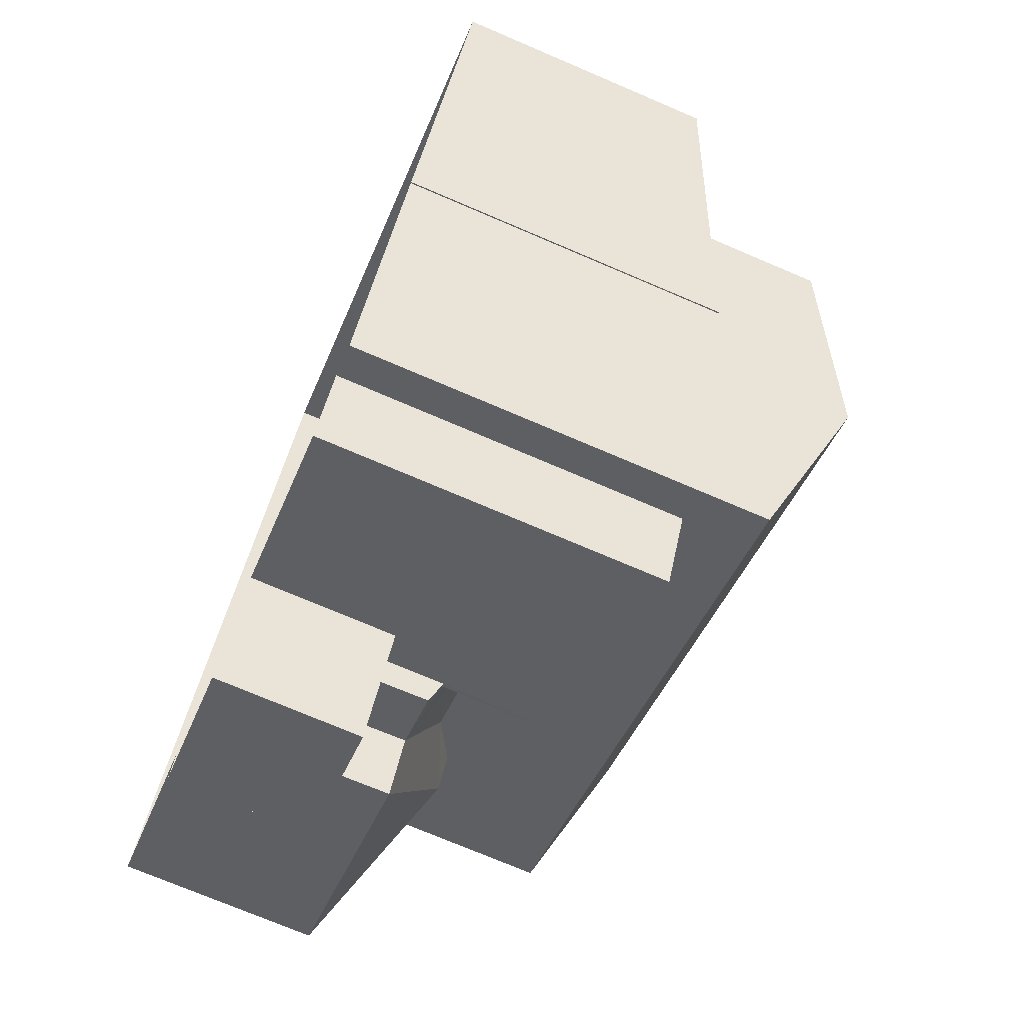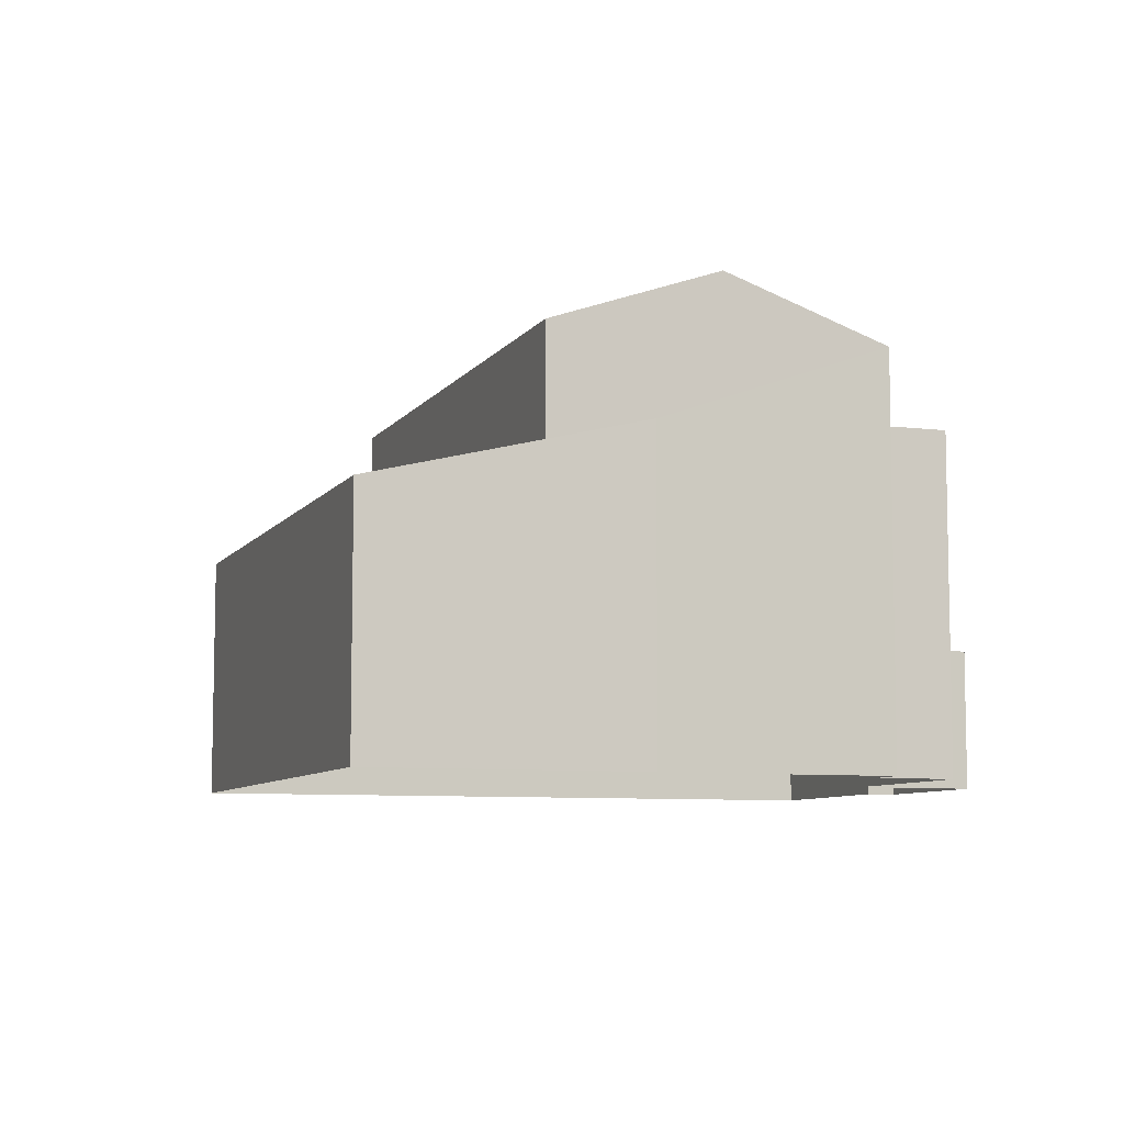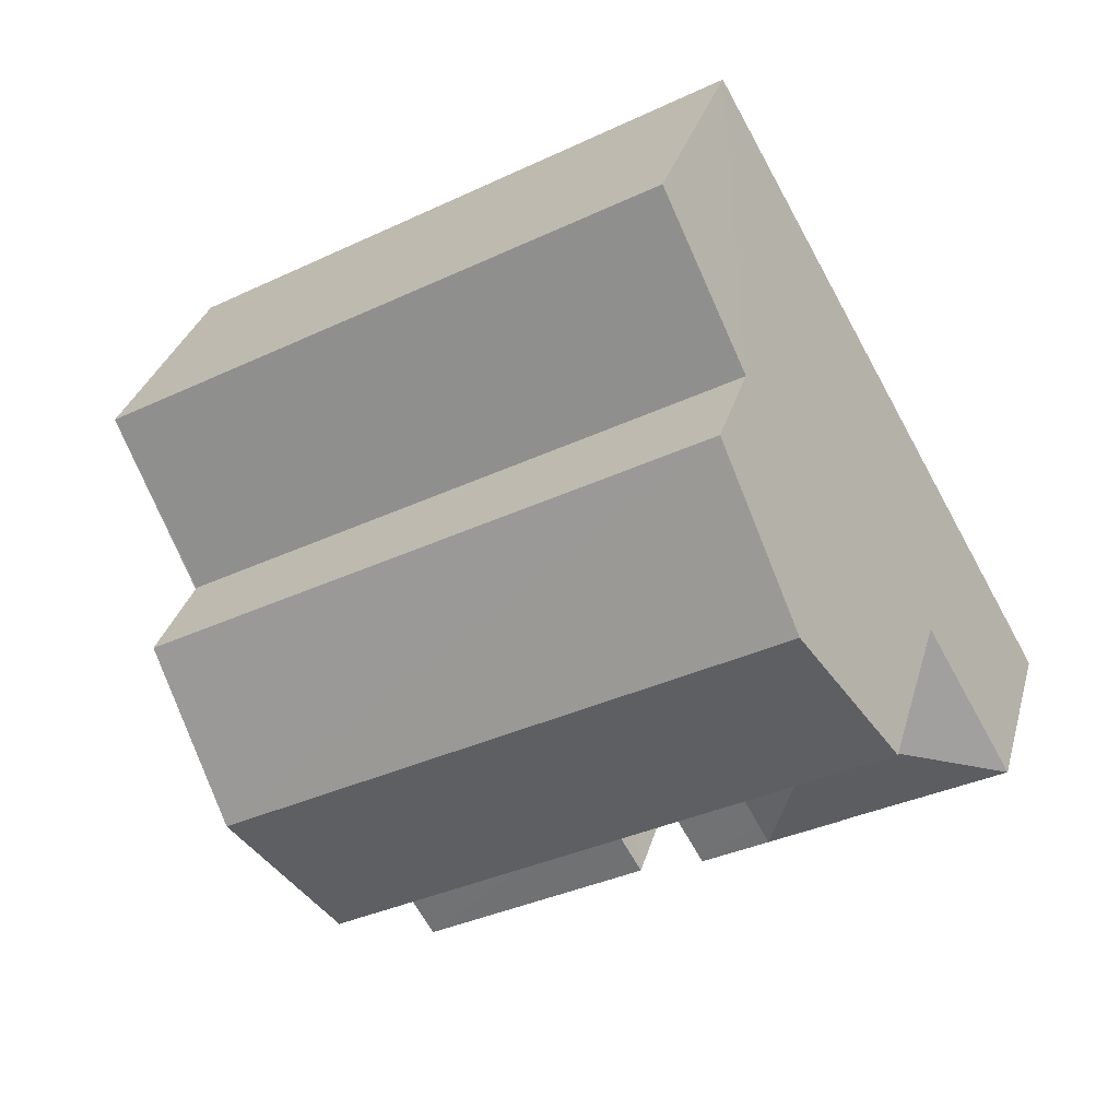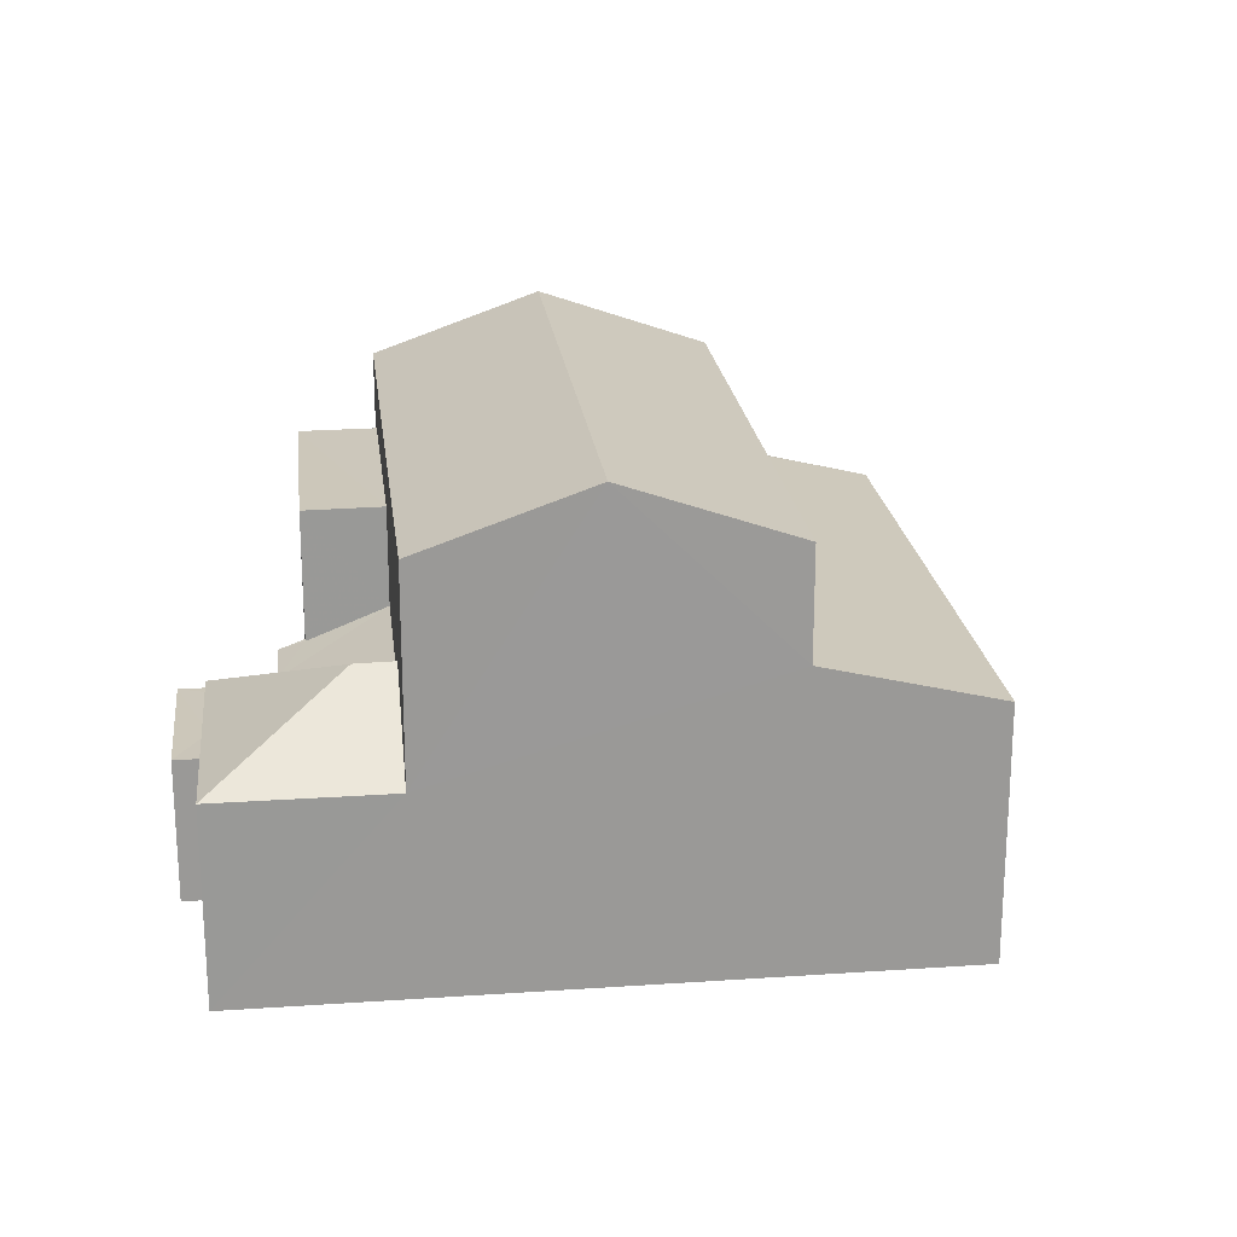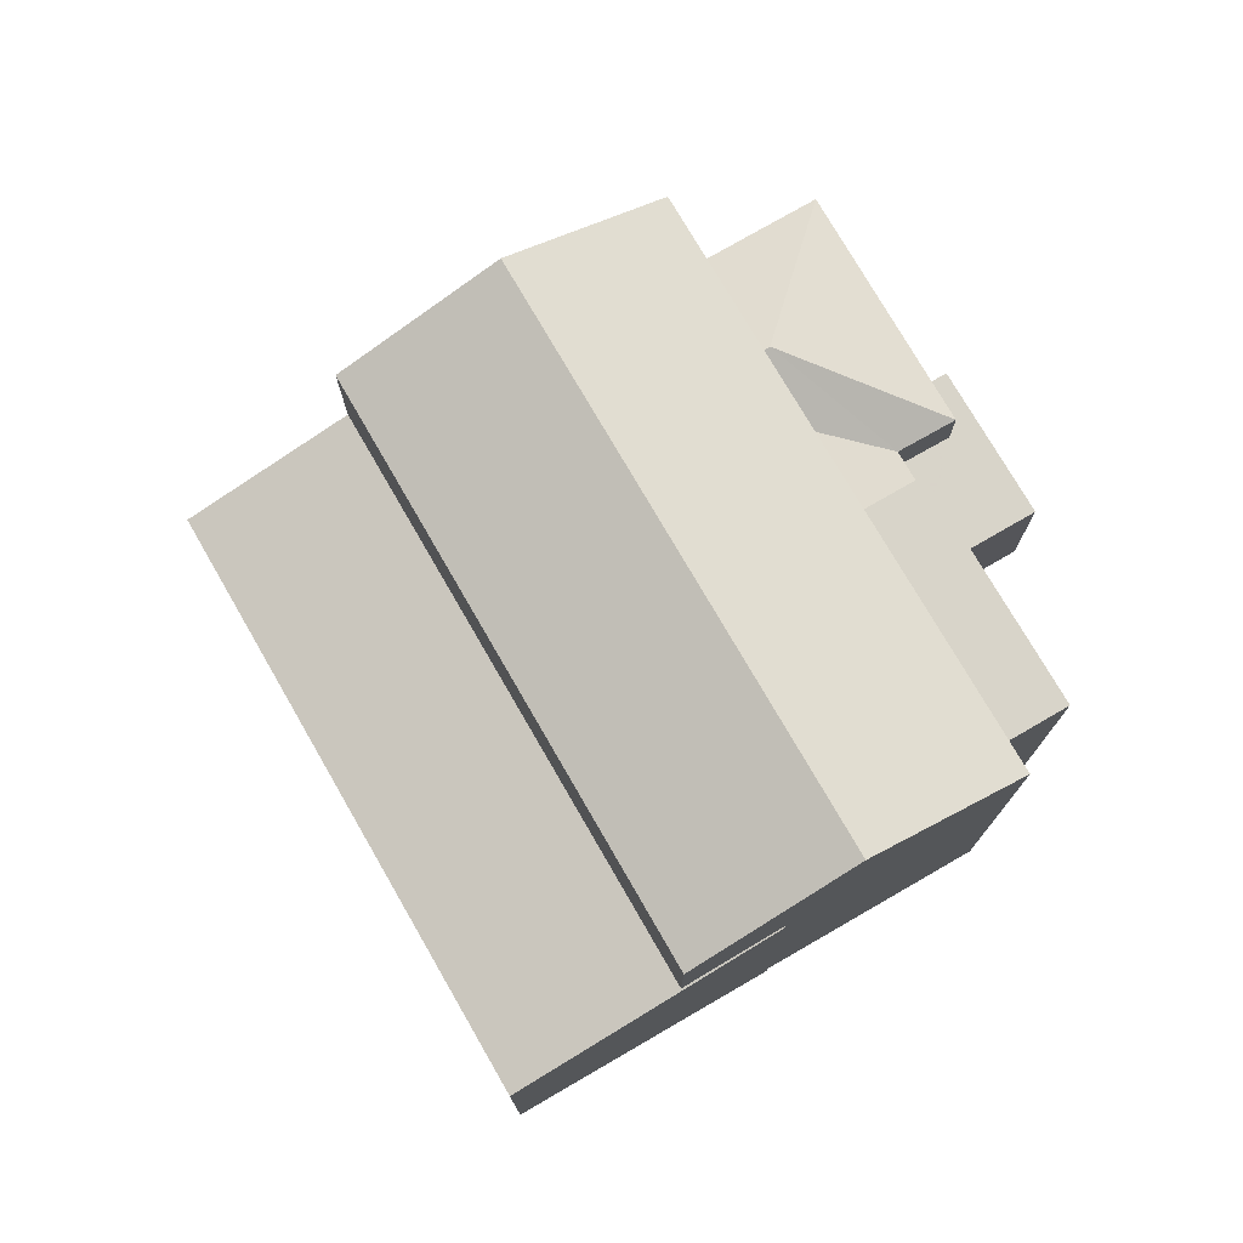
<metadata>
{"format":"obj","ext":"obj","renderer":"f3d","projection":"perspective","resolution":1024,"background":"white","views":[{"elev":-73.2,"azim":-113.2,"up":"+Y"},{"elev":-7.7,"azim":-79.5,"up":"+Z"},{"elev":31.7,"azim":14.8,"up":"+Y"},{"elev":21.5,"azim":112.8,"up":"+Z"},{"elev":75.6,"azim":-90.3,"up":"+Z"}]}
</metadata>
<code>
v -2.256e+05 -1.281e+05 11.83
v -2.256e+05 -1.281e+05 11.83
v -2.256e+05 -1.281e+05 11.83
v -2.256e+05 -1.281e+05 11.83
v -2.256e+05 -1.281e+05 11.83
v -2.256e+05 -1.281e+05 11.83
v -2.256e+05 -1.281e+05 11.83
v -2.256e+05 -1.281e+05 11.83
v -2.256e+05 -1.281e+05 11.83
v -2.256e+05 -1.281e+05 11.83
v -2.256e+05 -1.281e+05 11.83
v -2.256e+05 -1.281e+05 11.83
v -2.256e+05 -1.281e+05 14.84
v -2.256e+05 -1.281e+05 15.85
v -2.256e+05 -1.281e+05 14.84
v -2.256e+05 -1.281e+05 15.85
v -2.256e+05 -1.281e+05 15.48
v -2.256e+05 -1.281e+05 14.04
v -2.256e+05 -1.281e+05 14.04
v -2.256e+05 -1.281e+05 14.04
v -2.256e+05 -1.281e+05 14.04
v -2.256e+05 -1.281e+05 14.04
v -2.256e+05 -1.281e+05 14.04
v -2.256e+05 -1.281e+05 14.04
v -2.256e+05 -1.281e+05 14.04
v -2.256e+05 -1.281e+05 15
v -2.256e+05 -1.281e+05 14.84
v -2.256e+05 -1.281e+05 15
v -2.256e+05 -1.281e+05 15.48
v -2.256e+05 -1.281e+05 18.05
v -2.256e+05 -1.281e+05 18.05
v -2.256e+05 -1.281e+05 18.96
v -2.256e+05 -1.281e+05 18.96
v -2.256e+05 -1.281e+05 14.84
v -2.256e+05 -1.281e+05 14.84
v -2.256e+05 -1.281e+05 16.36
v -2.256e+05 -1.281e+05 15.71
v -2.256e+05 -1.281e+05 16.36
v -2.256e+05 -1.281e+05 15.71
v -2.256e+05 -1.281e+05 16.74
v -2.256e+05 -1.281e+05 16.74
v -2.256e+05 -1.281e+05 17
v -2.256e+05 -1.281e+05 17
v -2.256e+05 -1.281e+05 17
v -2.256e+05 -1.281e+05 17
v -2.256e+05 -1.281e+05 18.05
v -2.256e+05 -1.281e+05 18.05
f 1 2 3
f 2 1 4
f 3 5 6
f 1 7 8
f 9 6 10
f 7 11 12
f 11 6 9
f 1 3 11
f 3 6 11
f 7 1 11
f 1 40 4
f 1 41 40
f 13 14 15
f 14 16 17
f 14 17 15
f 18 19 20
f 21 20 22
f 18 23 19
f 21 22 24
f 22 19 25
f 20 19 22
f 26 27 28
f 27 15 28
f 28 15 29
f 15 17 29
f 30 31 32
f 33 30 32
f 34 14 35
f 34 16 14
f 14 13 35
f 36 37 38
f 37 39 38
f 38 40 41
f 38 39 40
f 42 43 44
f 42 45 43
f 46 47 33
f 32 46 33
f 7 45 8
f 34 47 16
f 29 17 42
f 17 16 42
f 8 45 46
f 42 47 46
f 45 42 46
f 16 47 42
f 27 26 24
f 22 27 24
f 30 33 36
f 33 47 34
f 37 36 3
f 3 34 5
f 5 34 35
f 36 33 34
f 3 36 34
f 6 5 23
f 5 35 23
f 23 13 19
f 23 35 13
f 39 3 2
f 39 37 3
f 22 15 27
f 22 25 15
f 36 31 30
f 36 38 31
f 6 18 10
f 6 23 18
f 12 21 43
f 44 43 26
f 12 11 21
f 44 26 28
f 26 21 24
f 43 21 26
f 11 9 20
f 21 11 20
f 7 12 43
f 45 7 43
f 25 13 15
f 25 19 13
f 1 8 41
f 31 38 41
f 31 41 32
f 41 8 46
f 32 41 46
f 39 2 4
f 40 39 4
f 29 42 44
f 28 29 44
f 18 9 10
f 18 20 9

</code>
